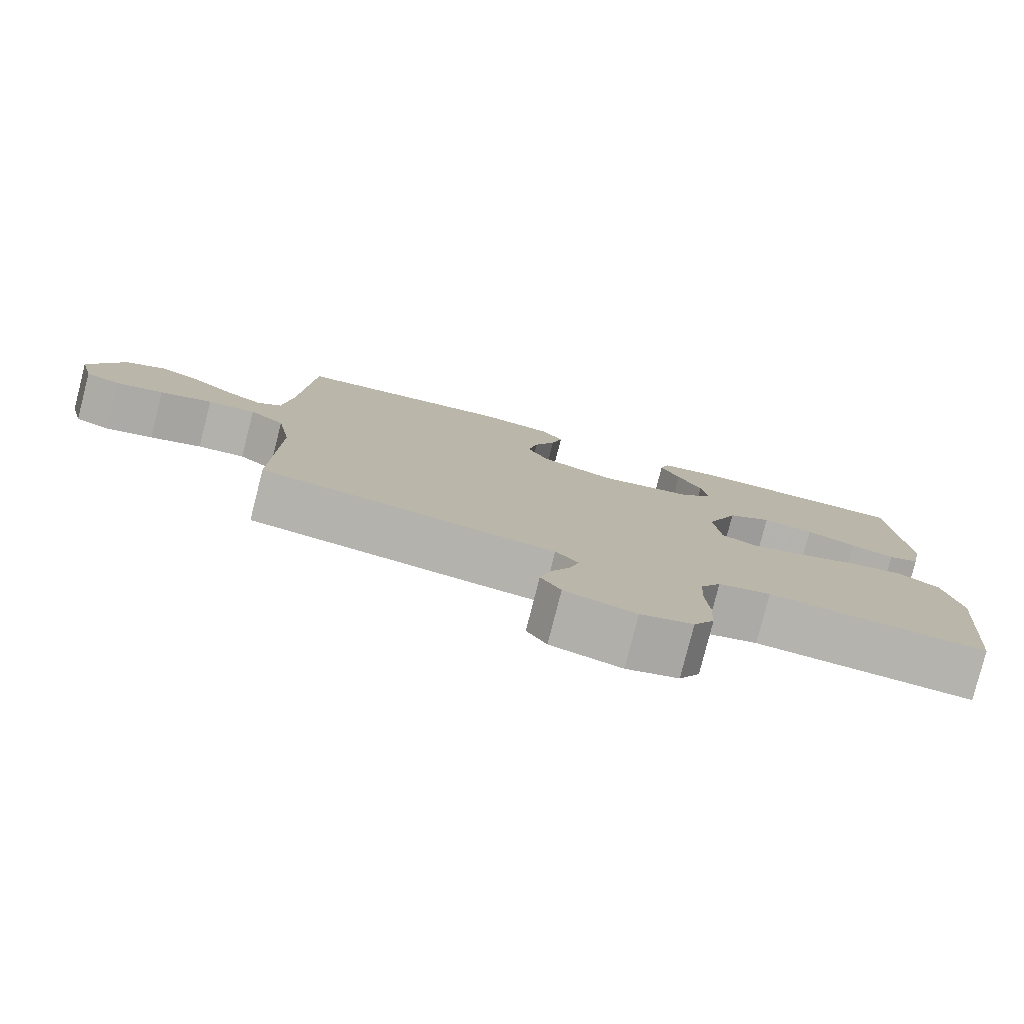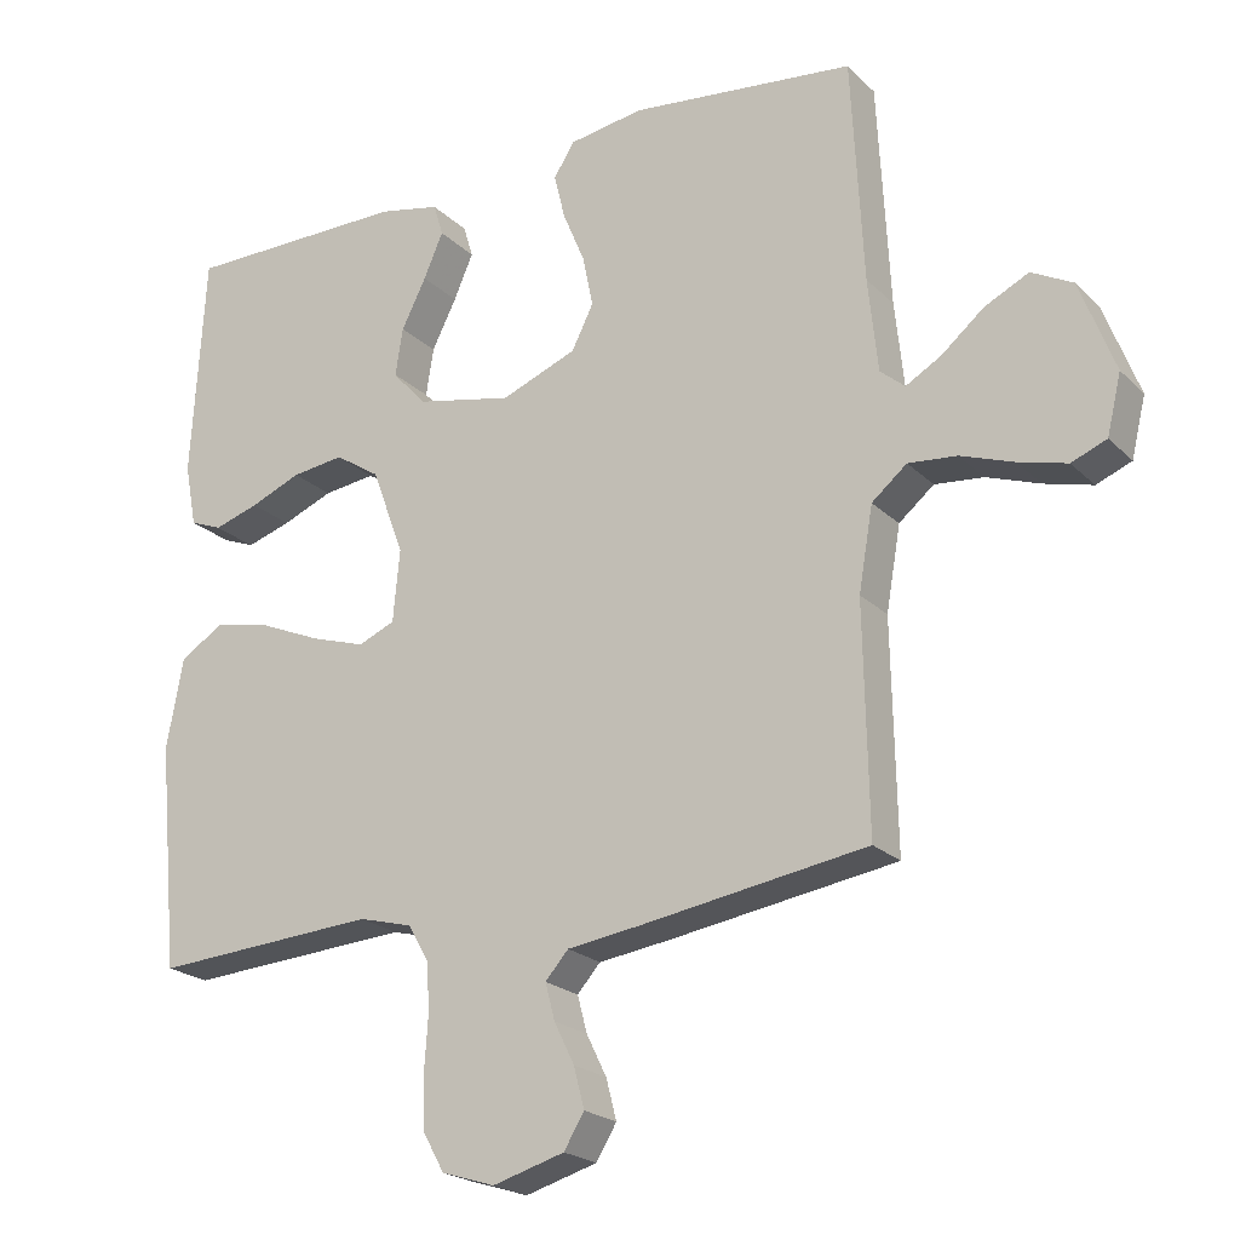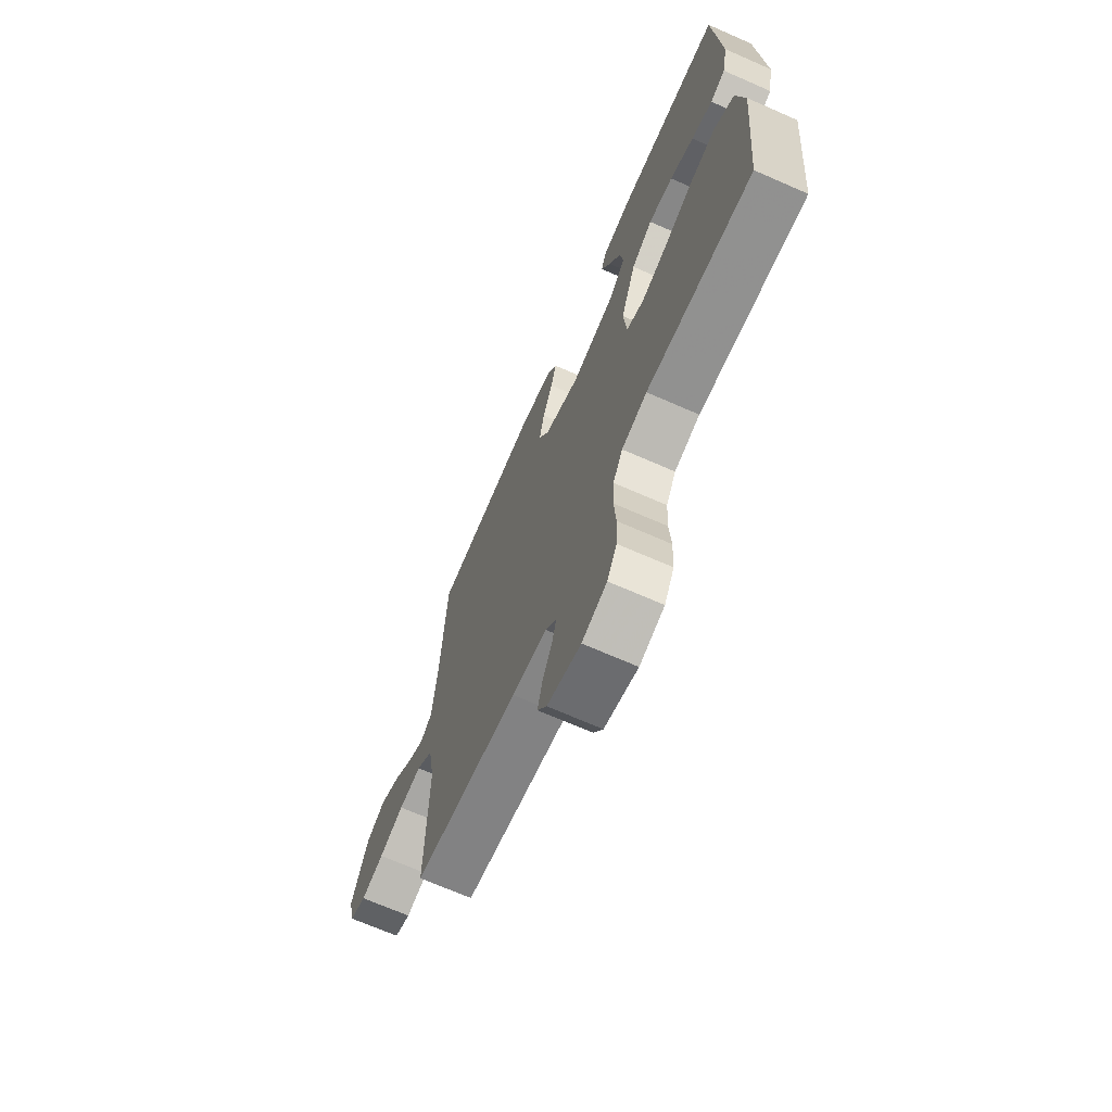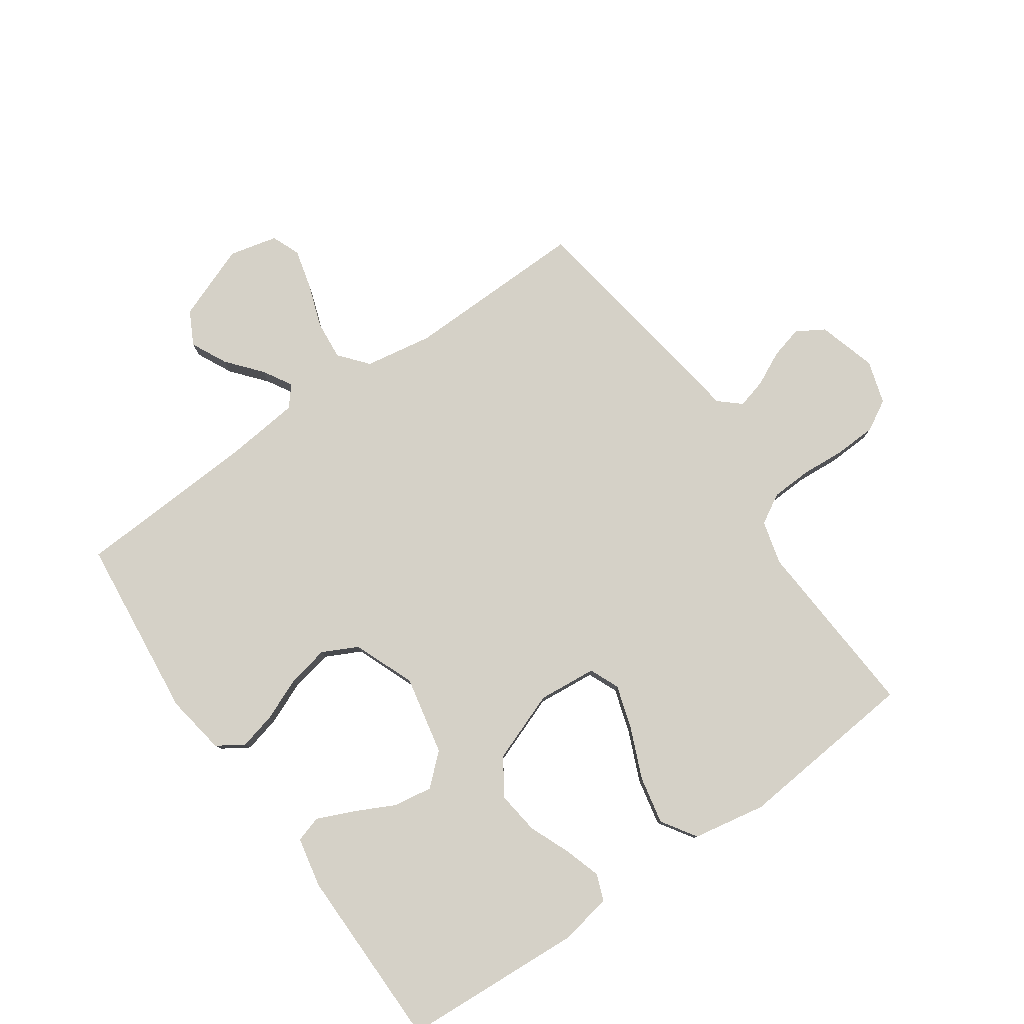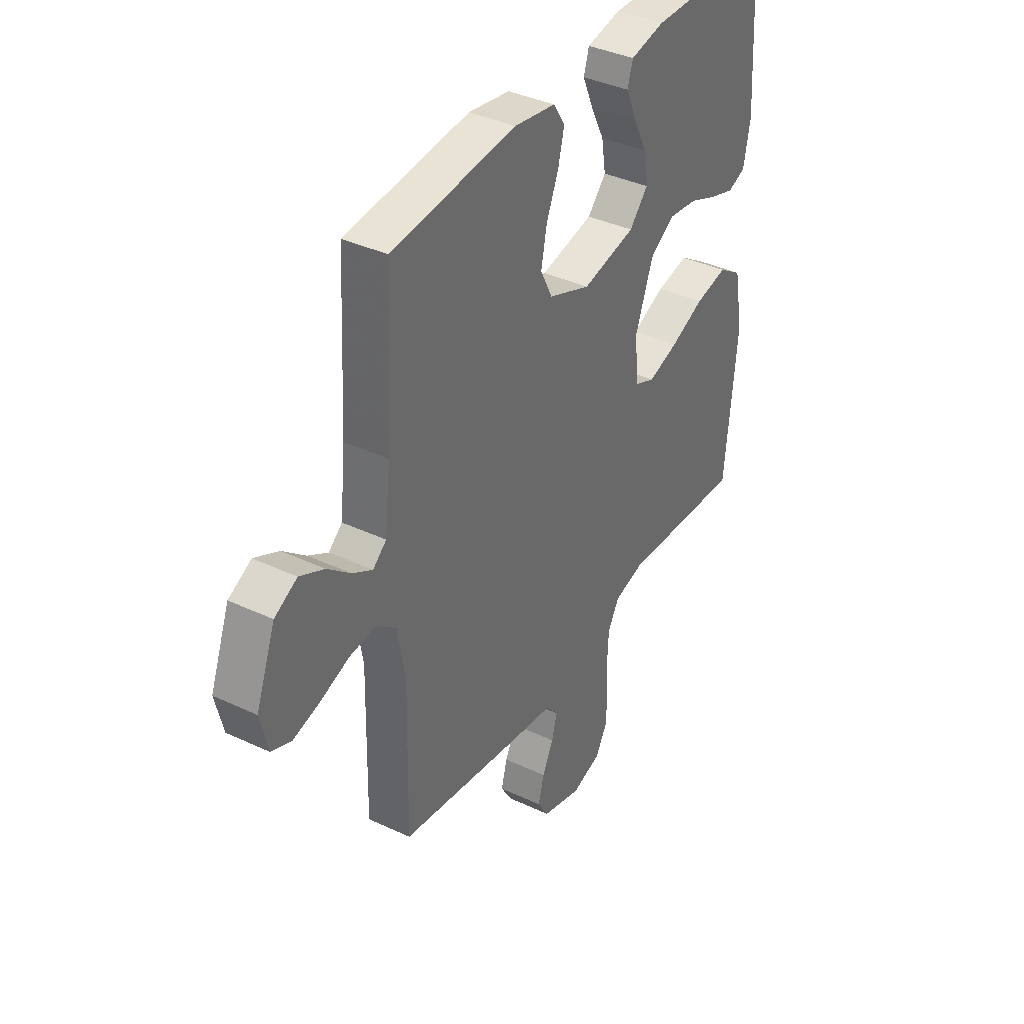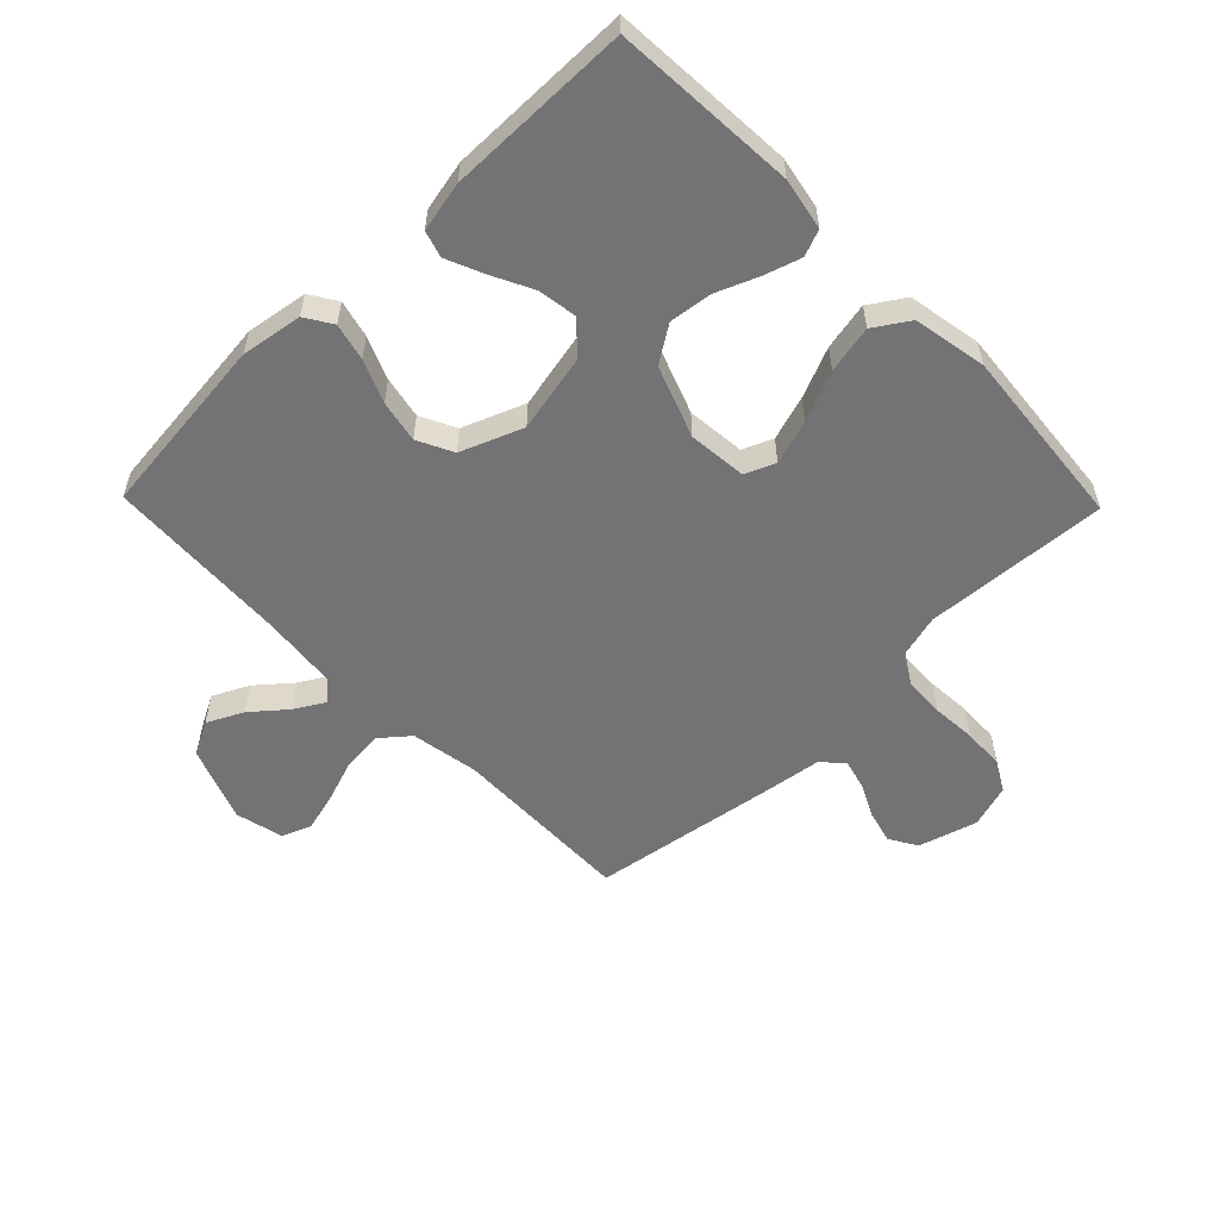
<metadata>
{"format":"obj","ext":"obj","renderer":"f3d","projection":"perspective","resolution":1024,"background":"white","views":[{"elev":-79.8,"azim":-14.3,"up":"+Z"},{"elev":-21.5,"azim":-148.3,"up":"+Z"},{"elev":-69.5,"azim":66.3,"up":"+Z"},{"elev":79.4,"azim":55.1,"up":"+Y"},{"elev":38.1,"azim":-59.1,"up":"+Z"},{"elev":-56.0,"azim":44.2,"up":"+Y"}]}
</metadata>
<code>
v 0.5 0.07 -0.5
v 0.2 0.07 -0.48
v 0.128 0.07 -0.499
v 0.1 0.07 -0.548
v 0.097 0.07 -0.614
v 0.102 0.07 -0.687
v 0.099 0.07 -0.755
v 0.071 0.07 -0.805
v 0 0.07 -0.827
v -0.096 0.07 -0.799
v -0.123 0.07 -0.754
v -0.109 0.07 -0.7
v -0.082 0.07 -0.645
v -0.069 0.07 -0.596
v -0.1 0.07 -0.561
v -0.2 0.07 -0.547
v -0.5 0.07 -0.5
v -0.494 0.07 -0.2
v -0.513 0.07 -0.089
v -0.56 0.07 -0.05
v -0.625 0.07 -0.056
v -0.696 0.07 -0.081
v -0.761 0.07 -0.098
v -0.808 0.07 -0.079
v -0.827 0.07 0
v -0.78 0.07 0.123
v -0.725 0.07 0.152
v -0.666 0.07 0.123
v -0.61 0.07 0.076
v -0.562 0.07 0.048
v -0.529 0.07 0.076
v -0.516 0.07 0.2
v -0.5 0.07 0.5
v -0.2 0.07 0.532
v -0.1 0.07 0.516
v -0.072 0.07 0.472
v -0.087 0.07 0.411
v -0.116 0.07 0.342
v -0.13 0.07 0.273
v -0.101 0.07 0.215
v 0 0.07 0.175
v 0.129 0.07 0.202
v 0.174 0.07 0.252
v 0.164 0.07 0.316
v 0.131 0.07 0.382
v 0.105 0.07 0.442
v 0.118 0.07 0.485
v 0.2 0.07 0.502
v 0.5 0.07 0.5
v 0.518 0.07 0.2
v 0.502 0.07 0.116
v 0.459 0.07 0.099
v 0.399 0.07 0.118
v 0.331 0.07 0.146
v 0.261 0.07 0.155
v 0.201 0.07 0.116
v 0.158 0.07 0
v 0.167 0.07 -0.096
v 0.216 0.07 -0.117
v 0.289 0.07 -0.094
v 0.371 0.07 -0.059
v 0.449 0.07 -0.043
v 0.506 0.07 -0.08
v 0.528 0.07 -0.2
v 0.5 0 -0.5
v 0.2 0 -0.48
v 0.128 0 -0.499
v 0.1 0 -0.548
v 0.097 0 -0.614
v 0.102 0 -0.687
v 0.099 0 -0.755
v 0.071 0 -0.805
v 0 0 -0.827
v -0.096 0 -0.799
v -0.123 0 -0.754
v -0.109 0 -0.7
v -0.082 0 -0.645
v -0.069 0 -0.596
v -0.1 0 -0.561
v -0.2 0 -0.547
v -0.5 0 -0.5
v -0.494 0 -0.2
v -0.513 0 -0.089
v -0.56 0 -0.05
v -0.625 0 -0.056
v -0.696 0 -0.081
v -0.761 0 -0.098
v -0.808 0 -0.079
v -0.827 0 0
v -0.78 0 0.123
v -0.725 0 0.152
v -0.666 0 0.123
v -0.61 0 0.076
v -0.562 0 0.048
v -0.529 0 0.076
v -0.516 0 0.2
v -0.5 0 0.5
v -0.2 0 0.532
v -0.1 0 0.516
v -0.072 0 0.472
v -0.087 0 0.411
v -0.116 0 0.342
v -0.13 0 0.273
v -0.101 0 0.215
v 0 0 0.175
v 0.129 0 0.202
v 0.174 0 0.252
v 0.164 0 0.316
v 0.131 0 0.382
v 0.105 0 0.442
v 0.118 0 0.485
v 0.2 0 0.502
v 0.5 0 0.5
v 0.518 0 0.2
v 0.502 0 0.116
v 0.459 0 0.099
v 0.399 0 0.118
v 0.331 0 0.146
v 0.261 0 0.155
v 0.201 0 0.116
v 0.158 0 0
v 0.167 0 -0.096
v 0.216 0 -0.117
v 0.289 0 -0.094
v 0.371 0 -0.059
v 0.449 0 -0.043
v 0.506 0 -0.08
v 0.528 0 -0.2
f 63 64 1 2
f 60 61 62 63
f 59 60 63 2
f 58 59 2 3
f 57 58 3 4
f 51 52 53 54
f 49 50 51 54
f 49 54 55
f 48 49 55 56
f 44 45 46 47
f 44 47 48
f 43 44 48 56
f 35 36 37 38
f 35 38 39
f 32 33 34 35
f 31 32 35 39
f 30 31 39 40
f 26 27 28 29
f 26 29 30
f 25 26 30
f 24 25 30
f 21 22 23 24
f 21 24 30 40
f 15 16 17 18
f 15 18 19
f 14 15 19
f 10 11 12 13
f 10 13 14
f 9 10 14
f 8 9 14
f 5 6 7 8
f 4 5 8 14
f 57 4 14 19
f 42 43 56 57
f 41 42 57 19
f 20 21 40 41
f 19 20 41
f 66 65 128 127
f 127 126 125 124
f 66 127 124 123
f 67 66 123 122
f 68 67 122 121
f 118 117 116 115
f 118 115 114 113
f 119 118 113
f 120 119 113 112
f 111 110 109 108
f 112 111 108
f 120 112 108 107
f 102 101 100 99
f 103 102 99
f 99 98 97 96
f 103 99 96 95
f 104 103 95 94
f 93 92 91 90
f 94 93 90
f 94 90 89
f 94 89 88
f 88 87 86 85
f 104 94 88 85
f 82 81 80 79
f 83 82 79
f 83 79 78
f 77 76 75 74
f 78 77 74
f 78 74 73
f 78 73 72
f 72 71 70 69
f 78 72 69 68
f 83 78 68 121
f 121 120 107 106
f 83 121 106 105
f 105 104 85 84
f 105 84 83
f 1 65 66 2
f 2 66 67 3
f 3 67 68 4
f 4 68 69 5
f 5 69 70 6
f 6 70 71 7
f 7 71 72 8
f 8 72 73 9
f 9 73 74 10
f 10 74 75 11
f 11 75 76 12
f 12 76 77 13
f 13 77 78 14
f 14 78 79 15
f 15 79 80 16
f 16 80 81 17
f 17 81 82 18
f 18 82 83 19
f 19 83 84 20
f 20 84 85 21
f 21 85 86 22
f 22 86 87 23
f 23 87 88 24
f 24 88 89 25
f 25 89 90 26
f 26 90 91 27
f 27 91 92 28
f 28 92 93 29
f 29 93 94 30
f 30 94 95 31
f 31 95 96 32
f 32 96 97 33
f 33 97 98 34
f 34 98 99 35
f 35 99 100 36
f 36 100 101 37
f 37 101 102 38
f 38 102 103 39
f 39 103 104 40
f 40 104 105 41
f 41 105 106 42
f 42 106 107 43
f 43 107 108 44
f 44 108 109 45
f 45 109 110 46
f 46 110 111 47
f 47 111 112 48
f 48 112 113 49
f 49 113 114 50
f 50 114 115 51
f 51 115 116 52
f 52 116 117 53
f 53 117 118 54
f 54 118 119 55
f 55 119 120 56
f 56 120 121 57
f 57 121 122 58
f 58 122 123 59
f 59 123 124 60
f 60 124 125 61
f 61 125 126 62
f 62 126 127 63
f 63 127 128 64
f 64 128 65 1

</code>
